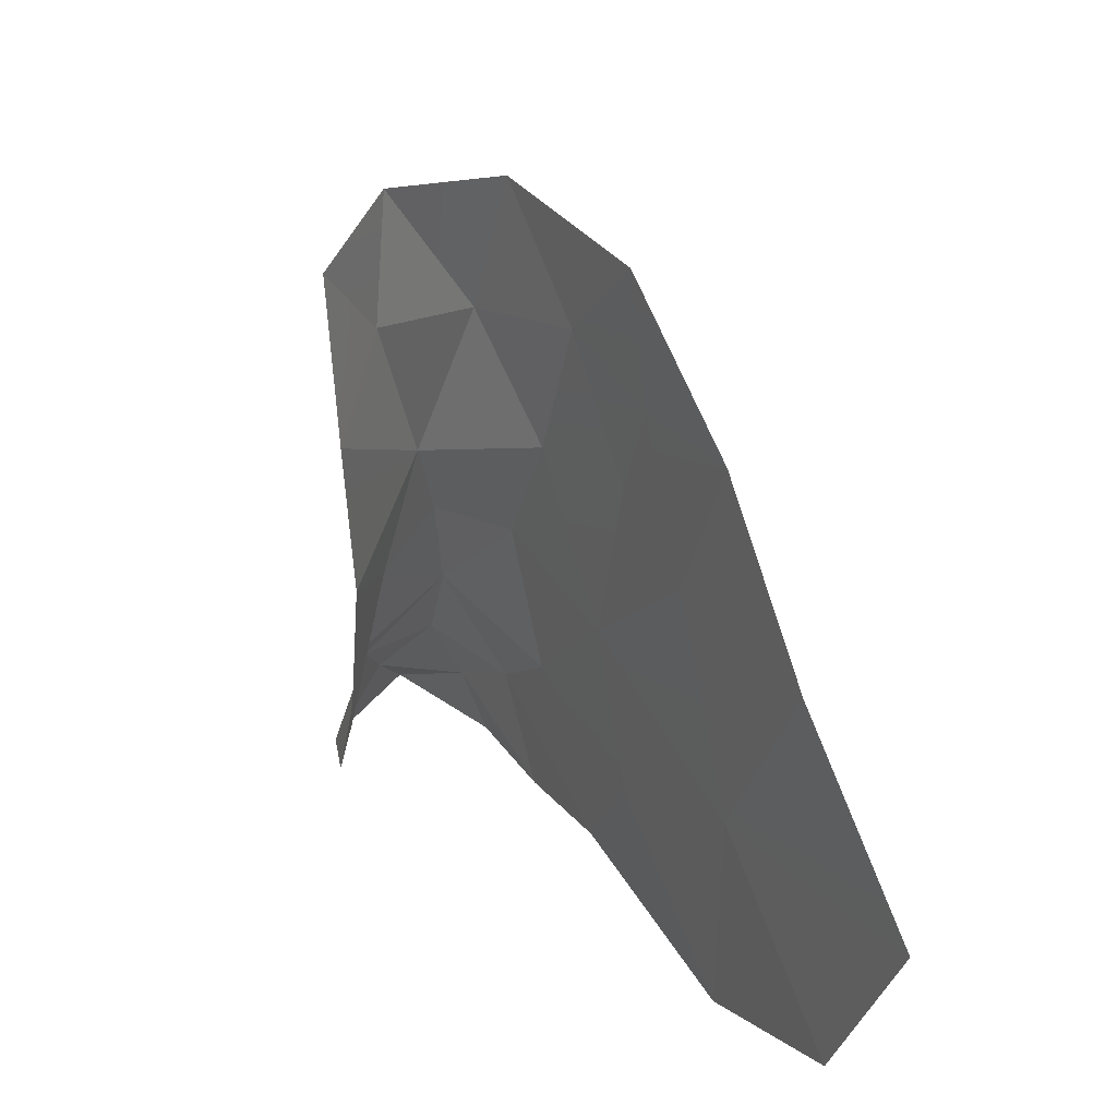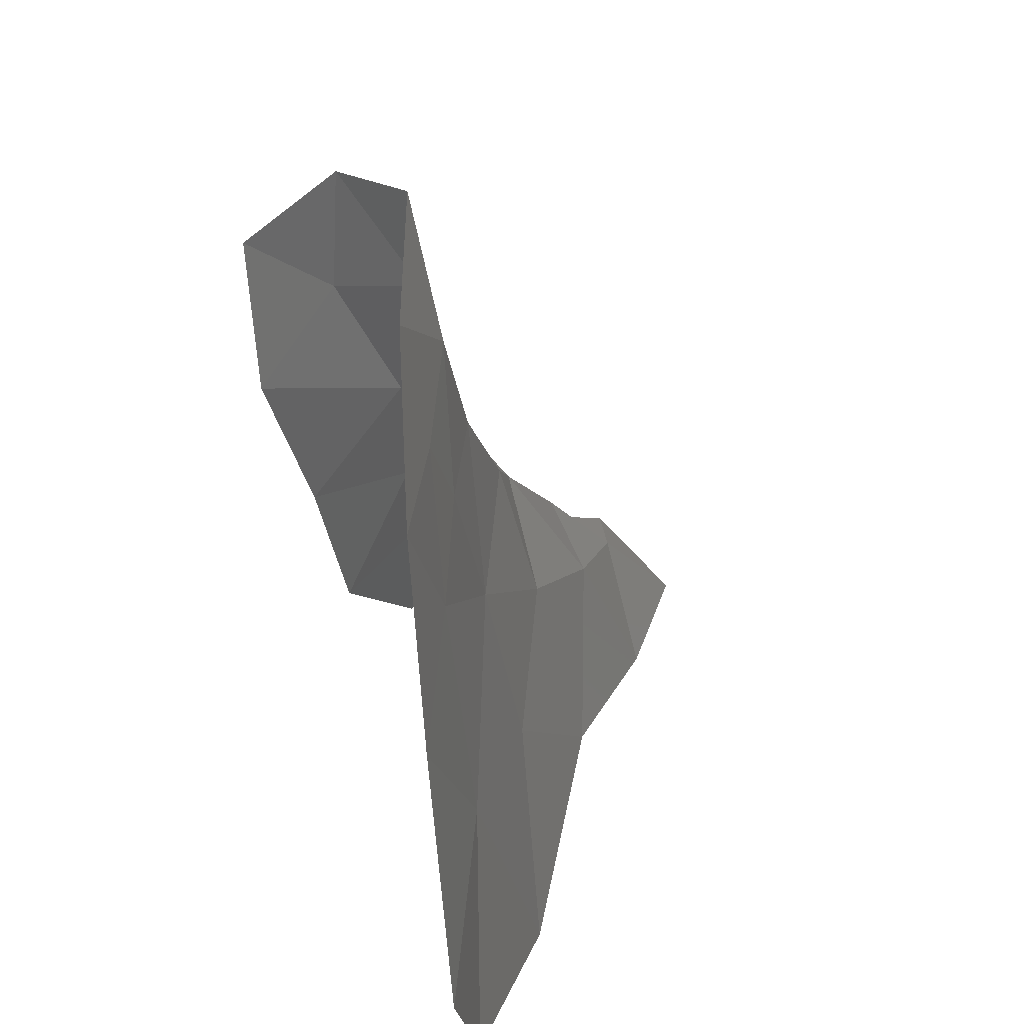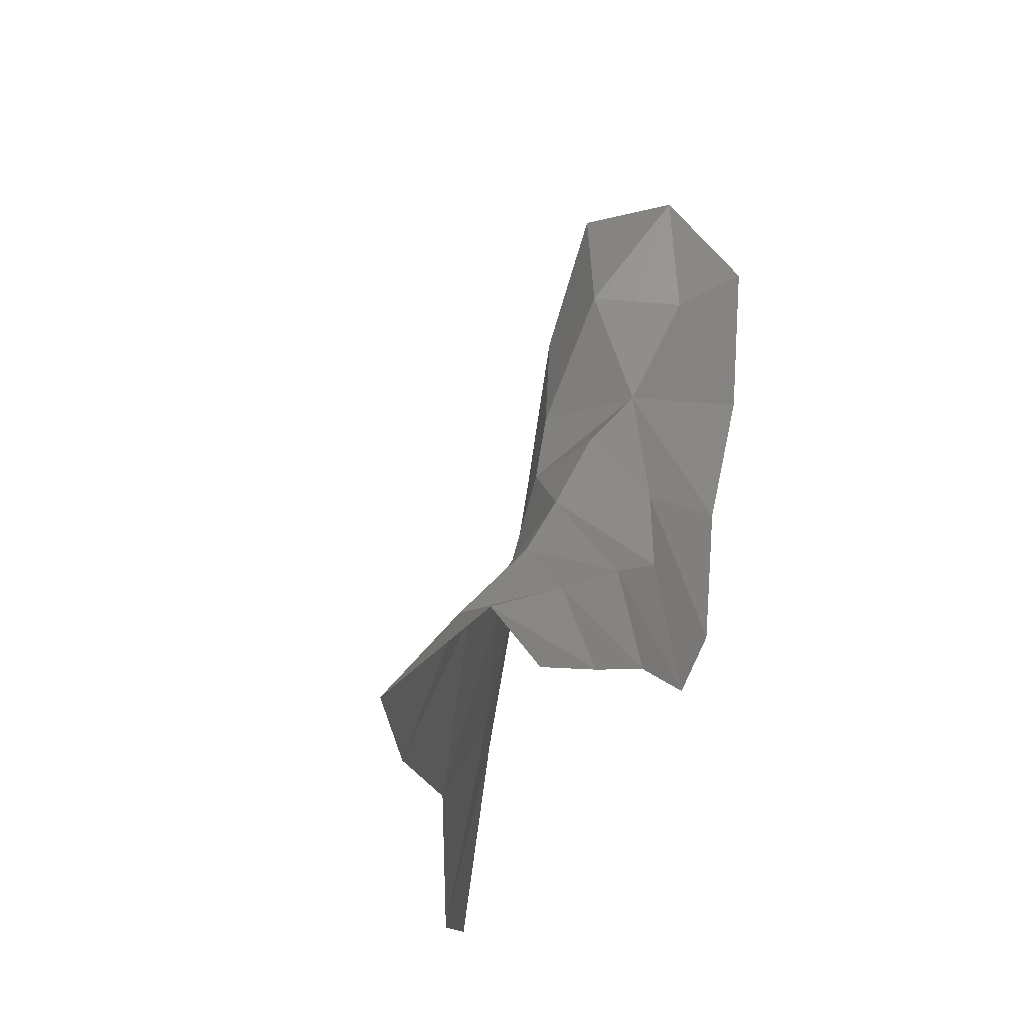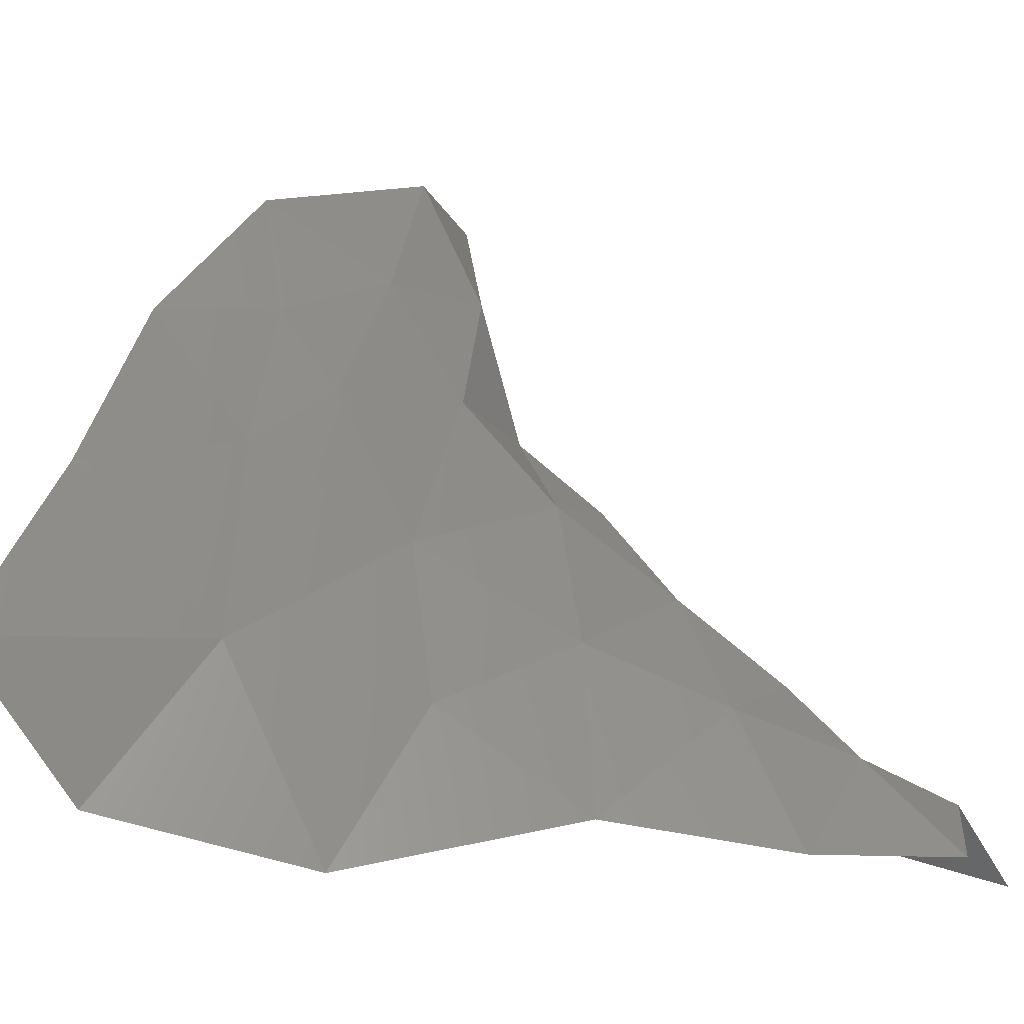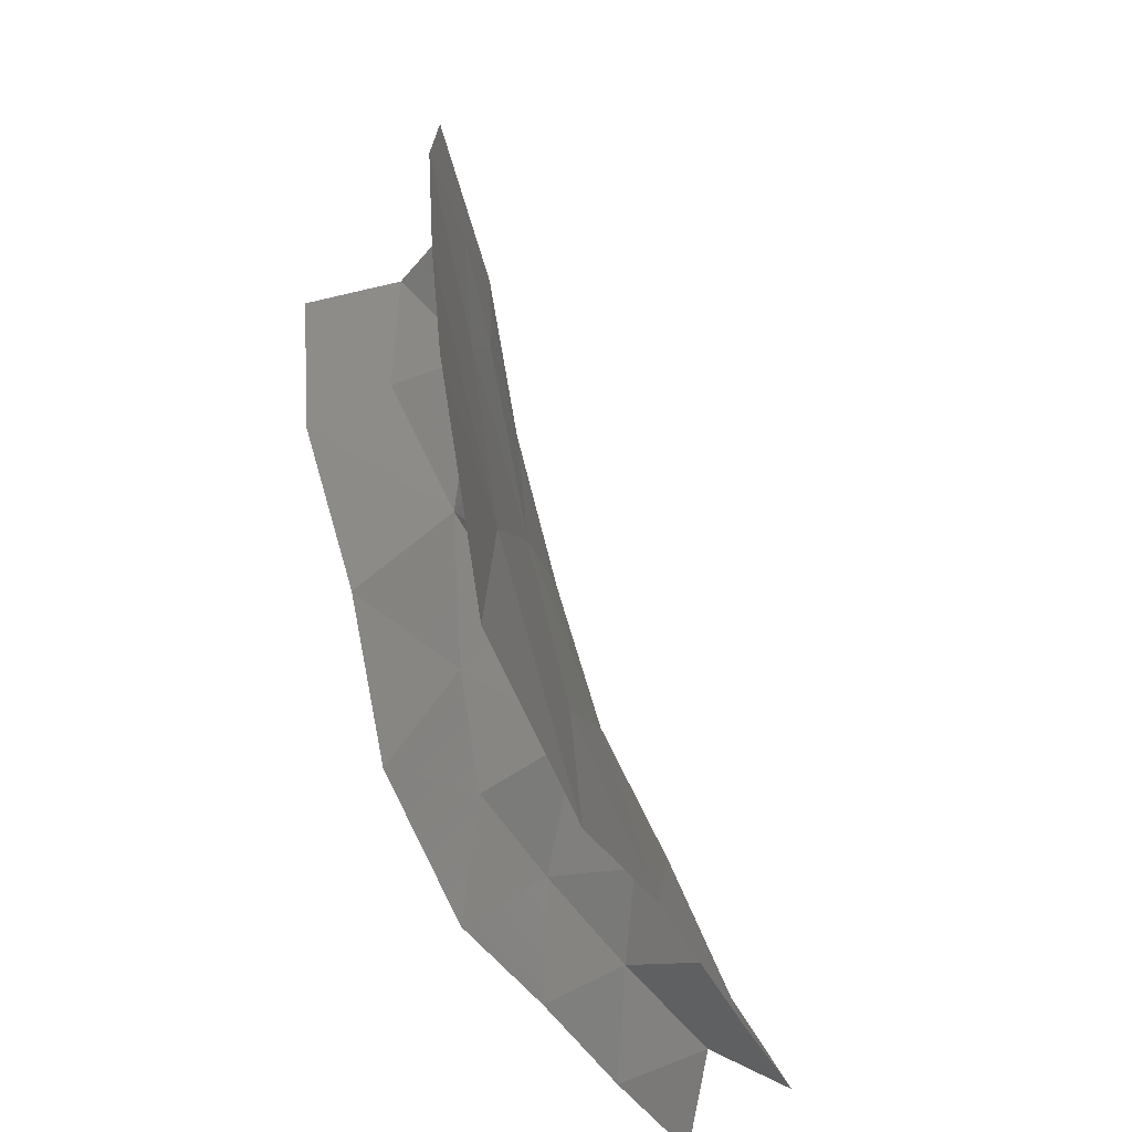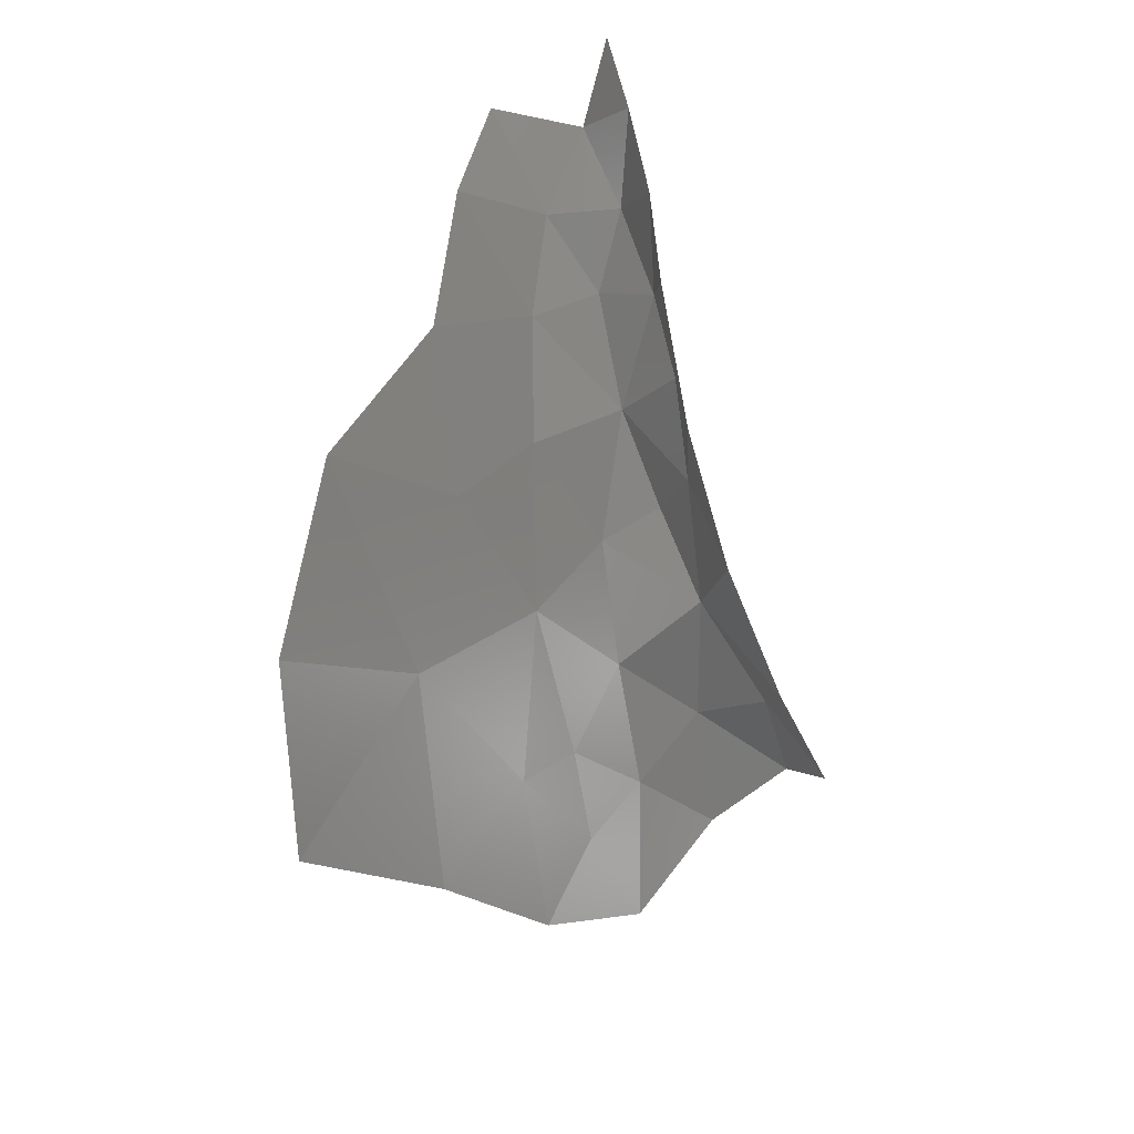
<metadata>
{"format":"stl","ext":"stl","renderer":"f3d","projection":"perspective","resolution":1024,"background":"white","views":[{"elev":18.8,"azim":172.9,"up":"+Y"},{"elev":31.1,"azim":-151.7,"up":"+Y"},{"elev":-23.3,"azim":17.1,"up":"+Y"},{"elev":-15.1,"azim":-87.4,"up":"+Y"},{"elev":-33.0,"azim":-147.4,"up":"+Y"},{"elev":-46.4,"azim":19.5,"up":"+Z"}]}
</metadata>
<code>
# stl→obj: 42 verts, 62 faces
v 182.4 161.9 73.37
v 183 162.3 72.27
v 182.7 163 72.91
v 182 163.1 73.06
v 180.7 162.6 70.49
v 180.2 161.2 69.98
v 180.8 161.5 71.26
v 179.7 159.7 69.29
v 180.5 159.8 71.16
v 181.2 163.7 71.3
v 181 162.7 71.46
v 181.1 162 71.94
v 180 158.4 70.21
v 180.4 158 72
v 181.4 163.1 72.34
v 181.8 164.1 72.57
v 181.2 160.8 72.56
v 181 159.4 72.75
v 181.6 162 72.94
v 183.1 163.5 72.27
v 182.7 164 72.89
v 181.4 160 73.92
v 181 158.5 74.02
v 182.9 161 72.79
v 181.7 161.2 73.72
v 183 159.8 73.31
v 182.7 160.8 73.84
v 182.8 160 74.36
v 182.3 161.3 74.08
v 182.1 160.5 74.7
v 183 159 74.43
v 181.6 159.4 75.12
v 183 158.8 75.55
v 182.7 159.7 75.2
v 182.2 159.7 75.58
v 181.3 158.2 75.66
v 182.9 158.4 76.52
v 182.6 159.2 76.09
v 181.9 159.1 76.15
v 181.6 158.2 76.93
v 182.4 158.8 76.98
v 182.8 158.2 77.42
f 1 2 3
f 1 3 4
f 5 6 7
f 6 8 9
f 10 5 11
f 7 6 9
f 11 7 12
f 5 7 11
f 8 13 9
f 13 14 9
f 10 11 15
f 10 15 16
f 11 12 15
f 17 9 18
f 15 4 16
f 12 7 17
f 15 12 19
f 7 9 17
f 9 14 18
f 3 2 20
f 3 20 21
f 4 15 19
f 17 18 22
f 18 14 23
f 16 4 21
f 2 1 24
f 12 17 19
f 1 4 19
f 22 18 23
f 19 17 25
f 1 19 25
f 17 22 25
f 26 27 28
f 4 3 21
f 24 1 27
f 27 1 29
f 1 25 29
f 29 25 30
f 25 22 30
f 26 28 31
f 28 27 30
f 27 29 30
f 30 22 32
f 22 23 32
f 33 31 34
f 31 28 34
f 30 32 35
f 34 30 35
f 28 30 34
f 32 23 36
f 37 33 38
f 38 35 39
f 35 32 39
f 33 34 38
f 32 36 39
f 34 35 38
f 39 36 40
f 26 24 27
f 37 38 41
f 38 39 41
f 39 40 41
f 37 41 42

</code>
